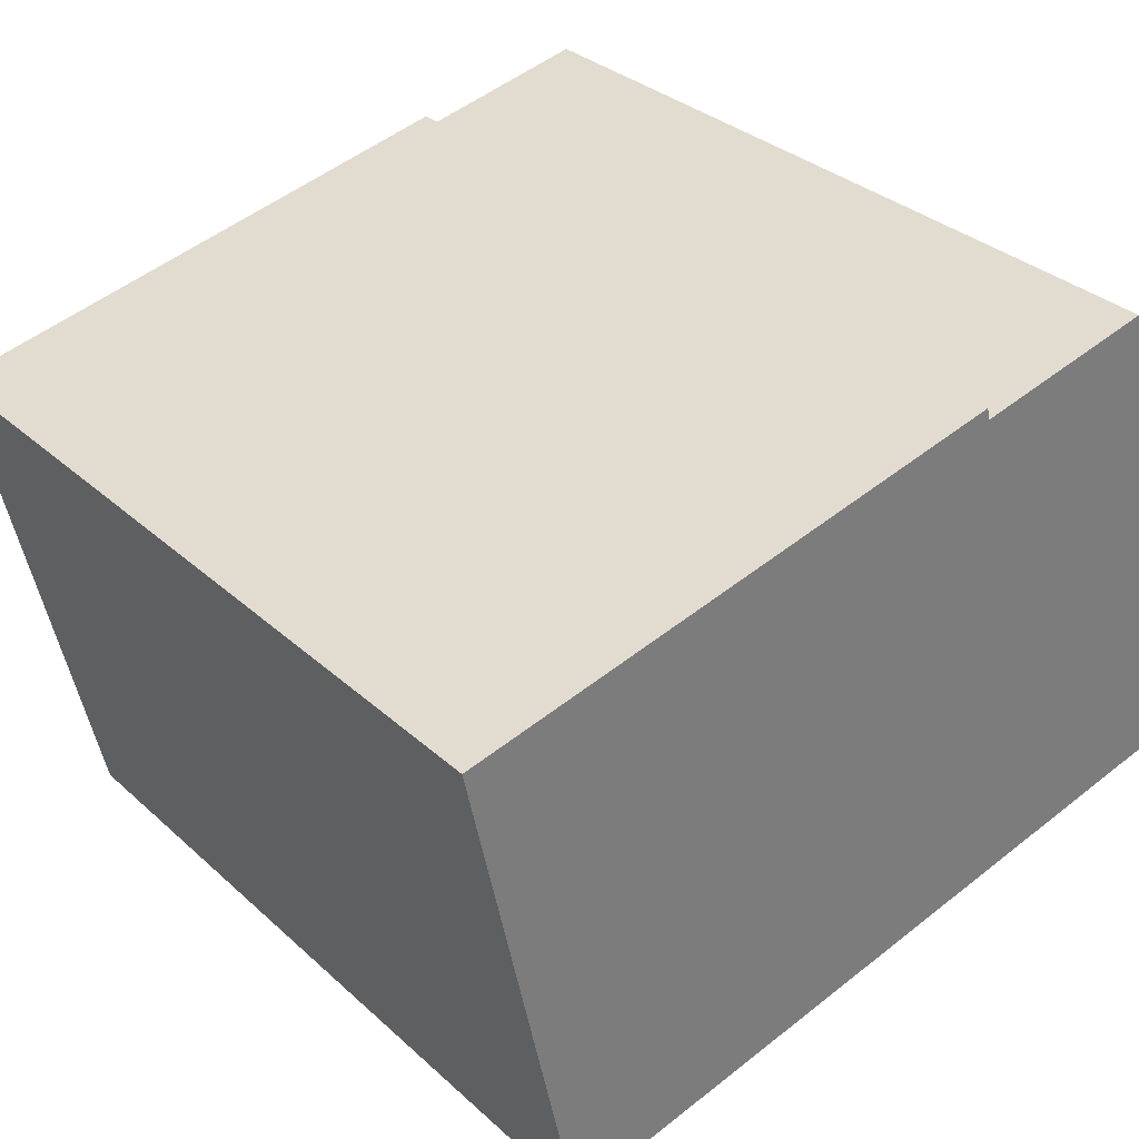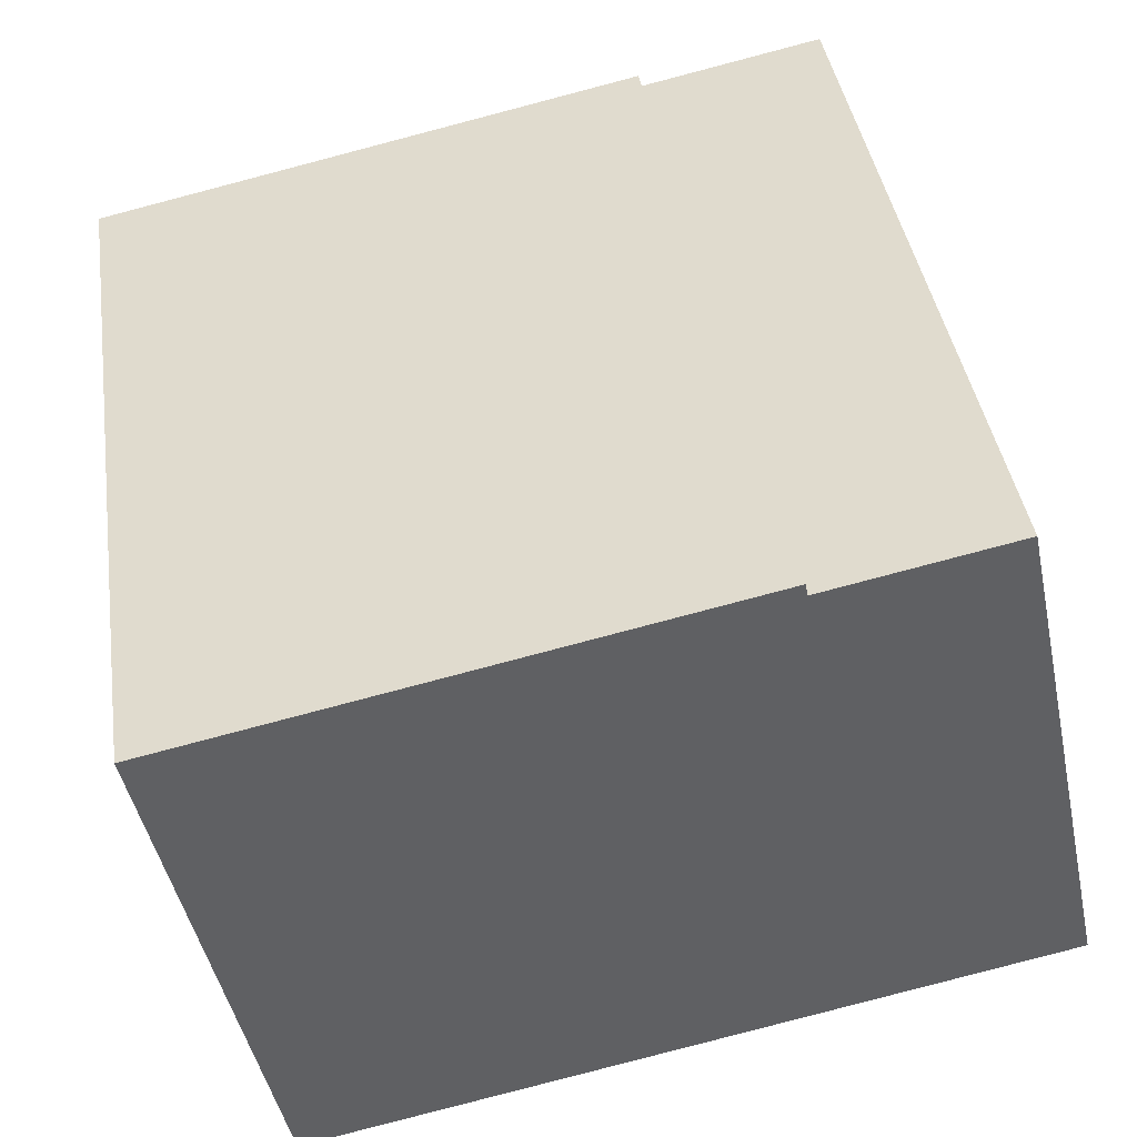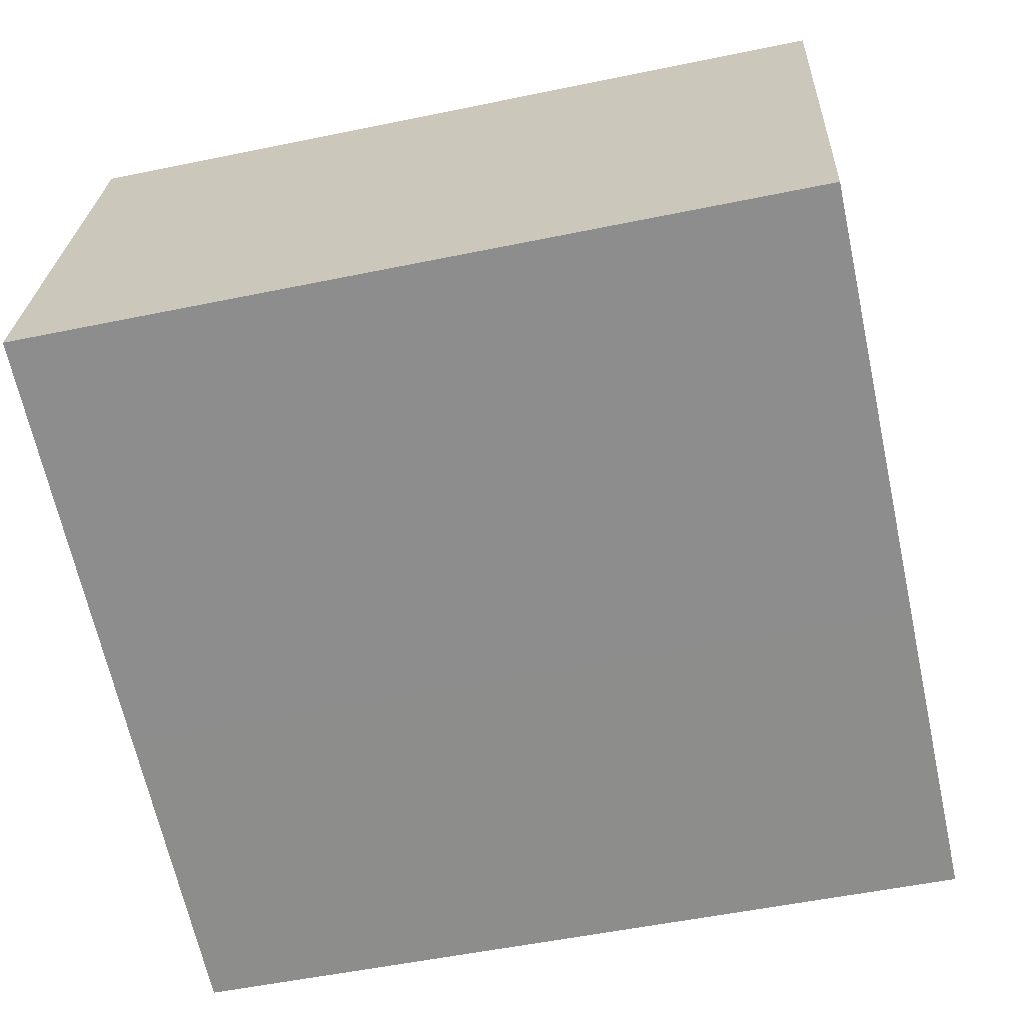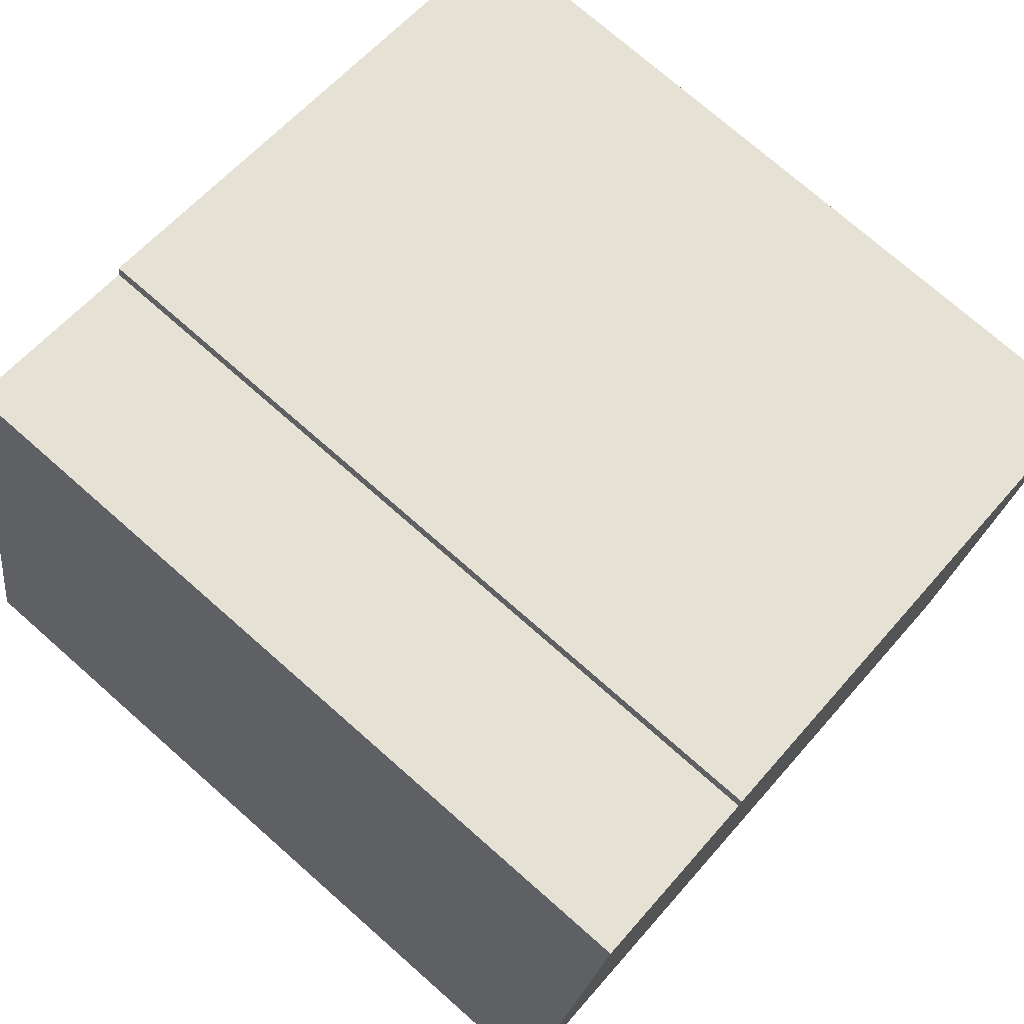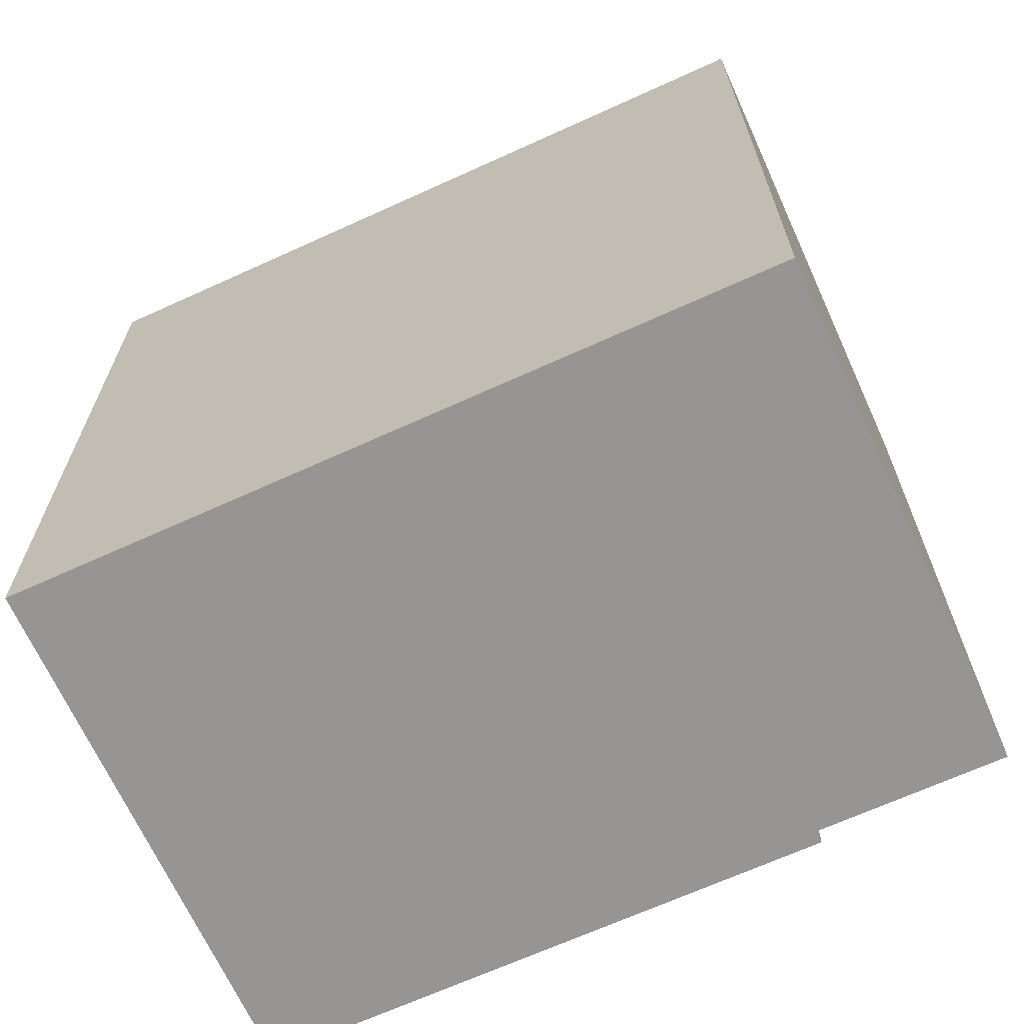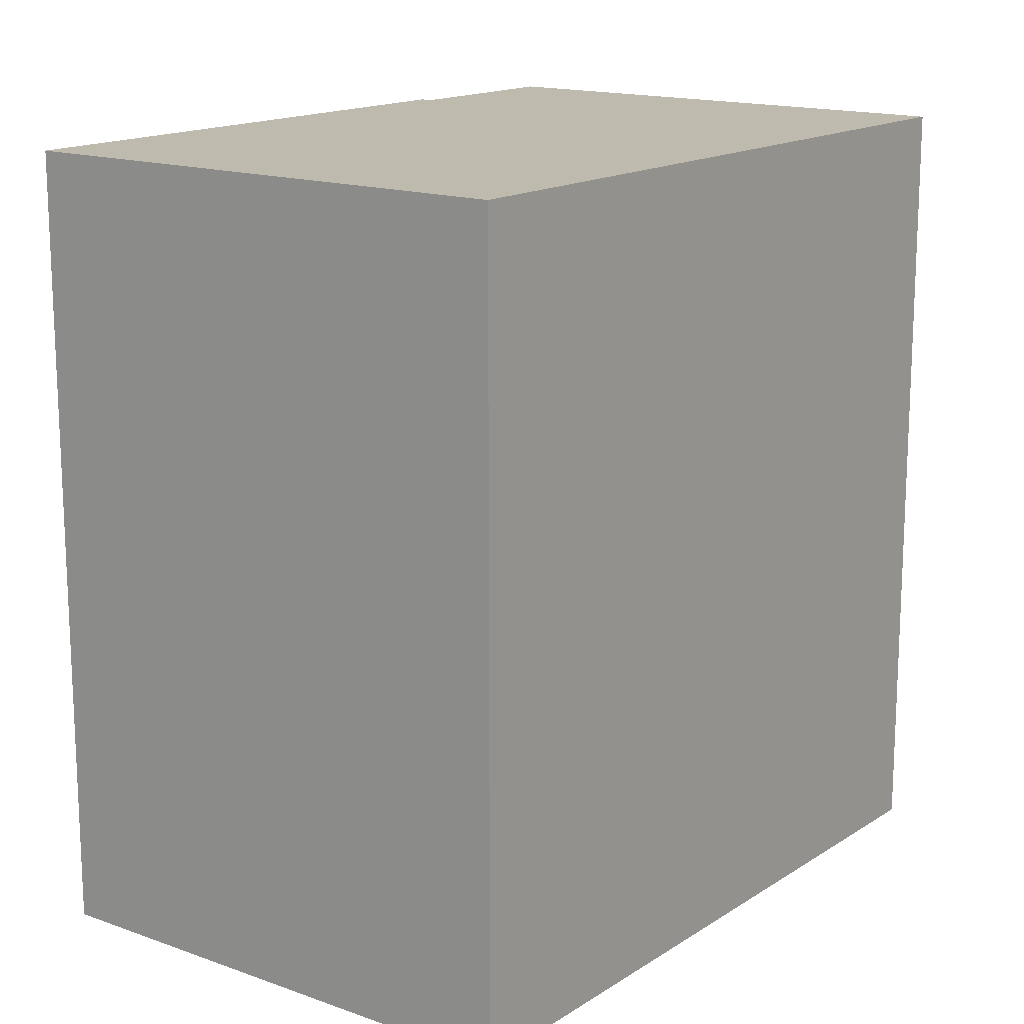
<metadata>
{"format":"obj","ext":"obj","renderer":"f3d","projection":"perspective","resolution":1024,"background":"white","views":[{"elev":32.8,"azim":140.9,"up":"+Z"},{"elev":40.9,"azim":171.5,"up":"+Z"},{"elev":-53.2,"azim":-77.5,"up":"+Z"},{"elev":74.7,"azim":-48.7,"up":"+Z"},{"elev":-67.6,"azim":-143.5,"up":"+Y"},{"elev":15.6,"azim":139.1,"up":"+Y"}]}
</metadata>
<code>
v  2.15 15.69 10.07
v  6.034 15.69 -1.281
v  0.0003346 15.69 -0.0004971
v  8.547 15.69 -1.814
v  14.67 15.69 -3.111
v  5.793 15.69 9.296
v  16.88 15.69 7.201
v  5.846 15.69 9.541
v  0 0 0
v  2.15 -6.166e-16 10.07
v  5.792 -5.692e-16 9.296
v  5.845 -5.842e-16 9.541
v  16.88 -4.41e-16 7.202
v  14.67 1.905e-16 -3.111
v  8.547 1.11e-16 -1.813
v  6.034 7.838e-17 -1.28
g defaultobject
f 1 2 3
f 2 1 4
f 4 1 5
f 5 1 6
f 5 6 7
f 7 6 8
f 1 9 10
f 9 1 3
f 11 1 10
f 1 11 6
f 8 11 12
f 11 8 6
f 13 8 12
f 8 13 7
f 14 7 13
f 7 14 5
f 4 14 15
f 14 4 5
f 2 15 16
f 15 2 4
f 3 16 9
f 16 3 2
f 9 11 10
f 11 13 12
f 13 11 9
f 13 9 16
f 13 16 14
f 14 16 15

</code>
